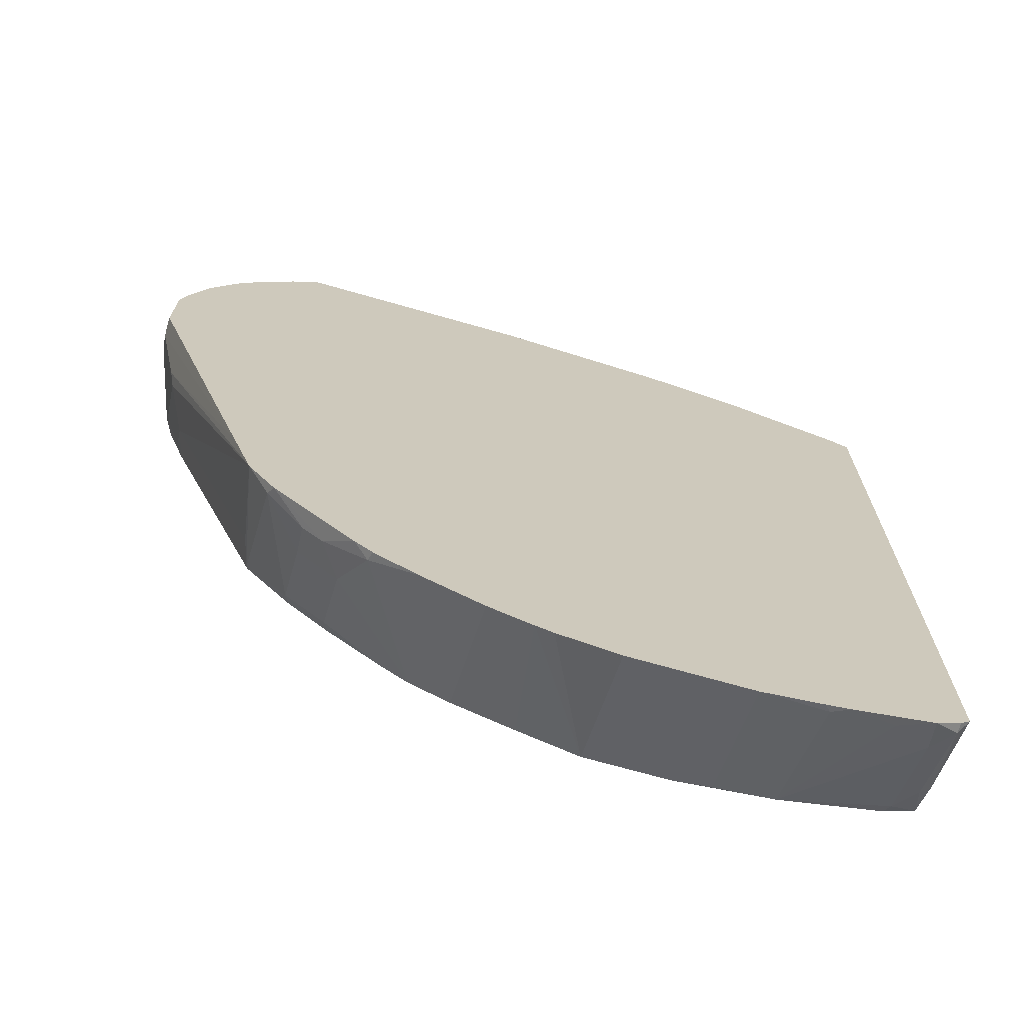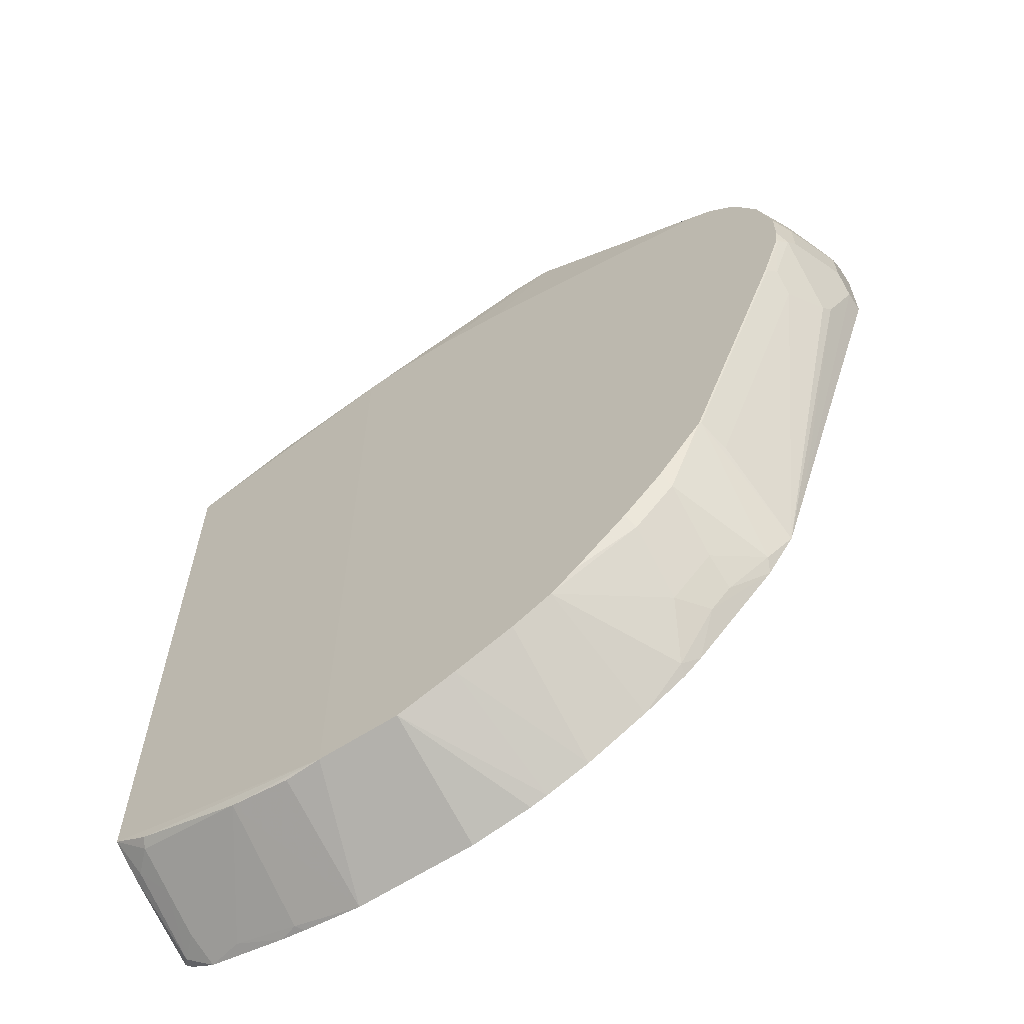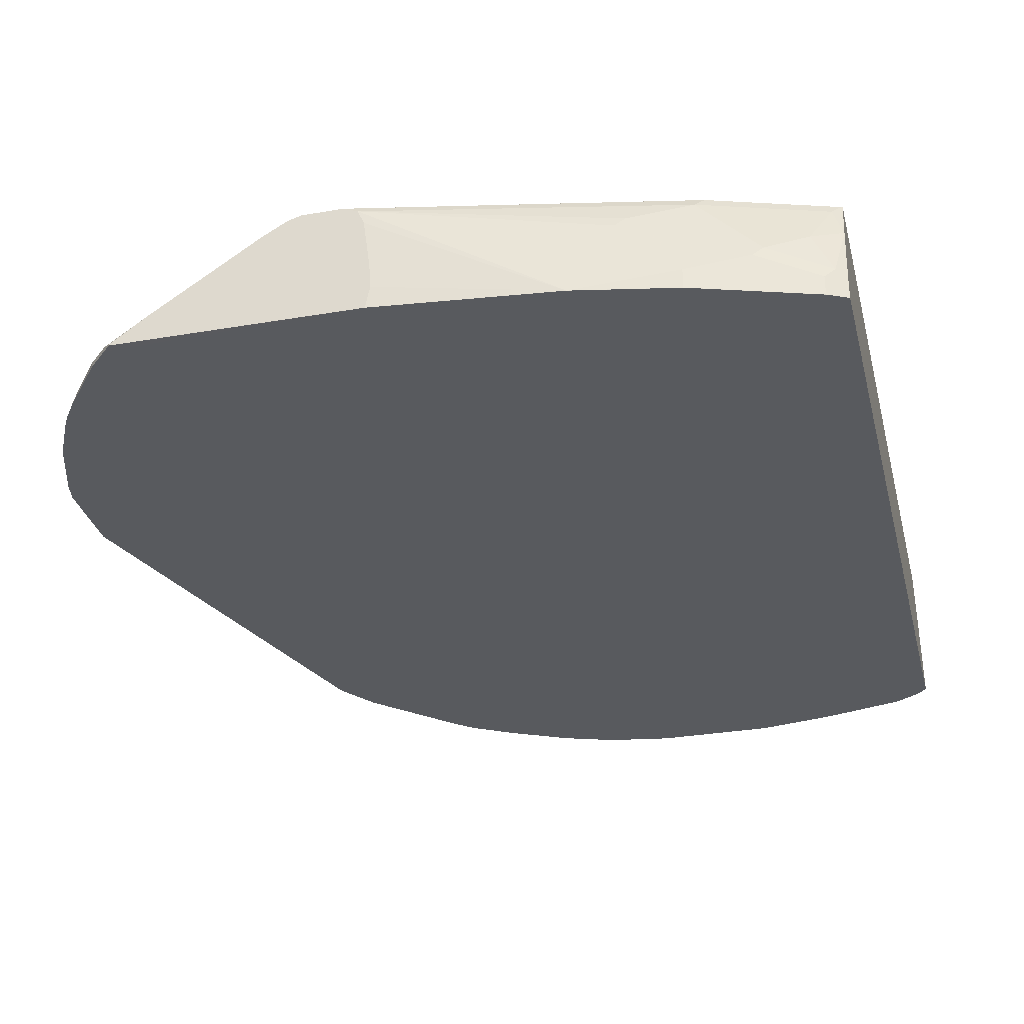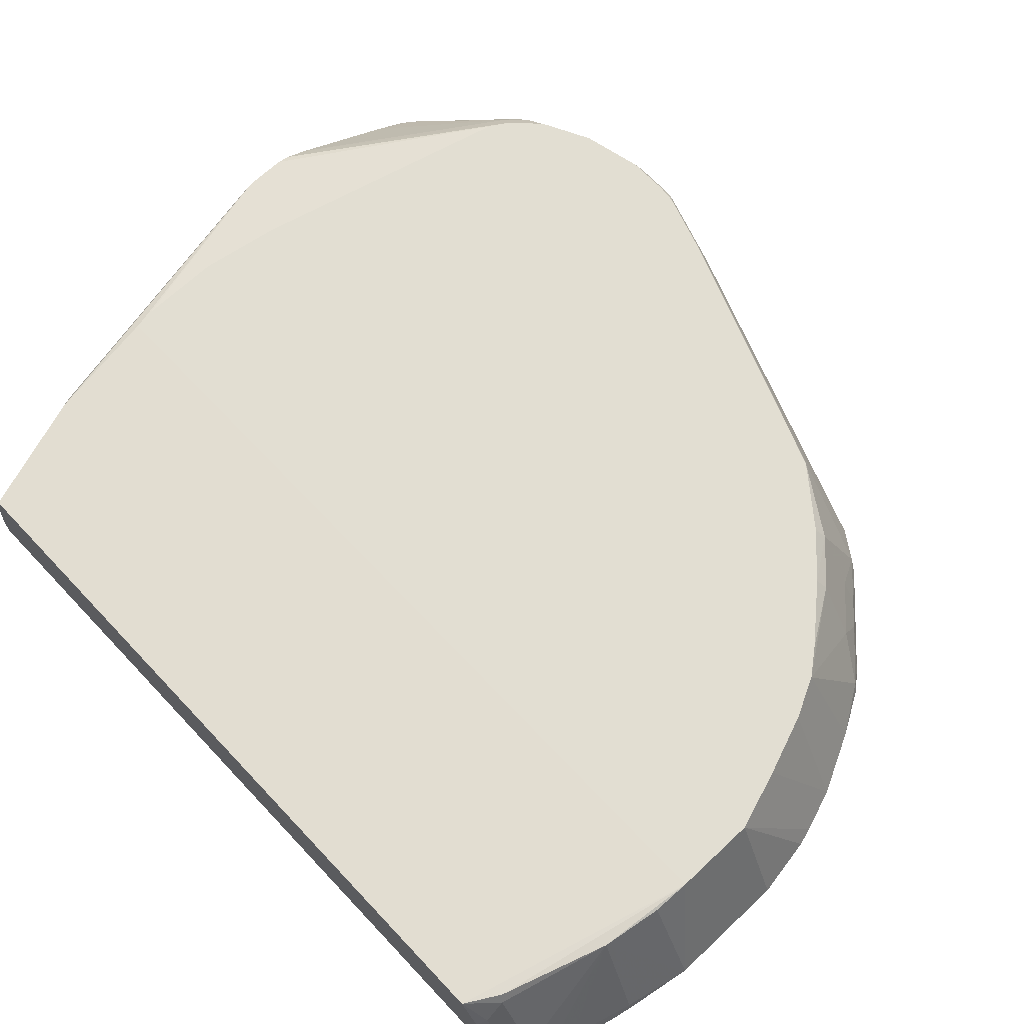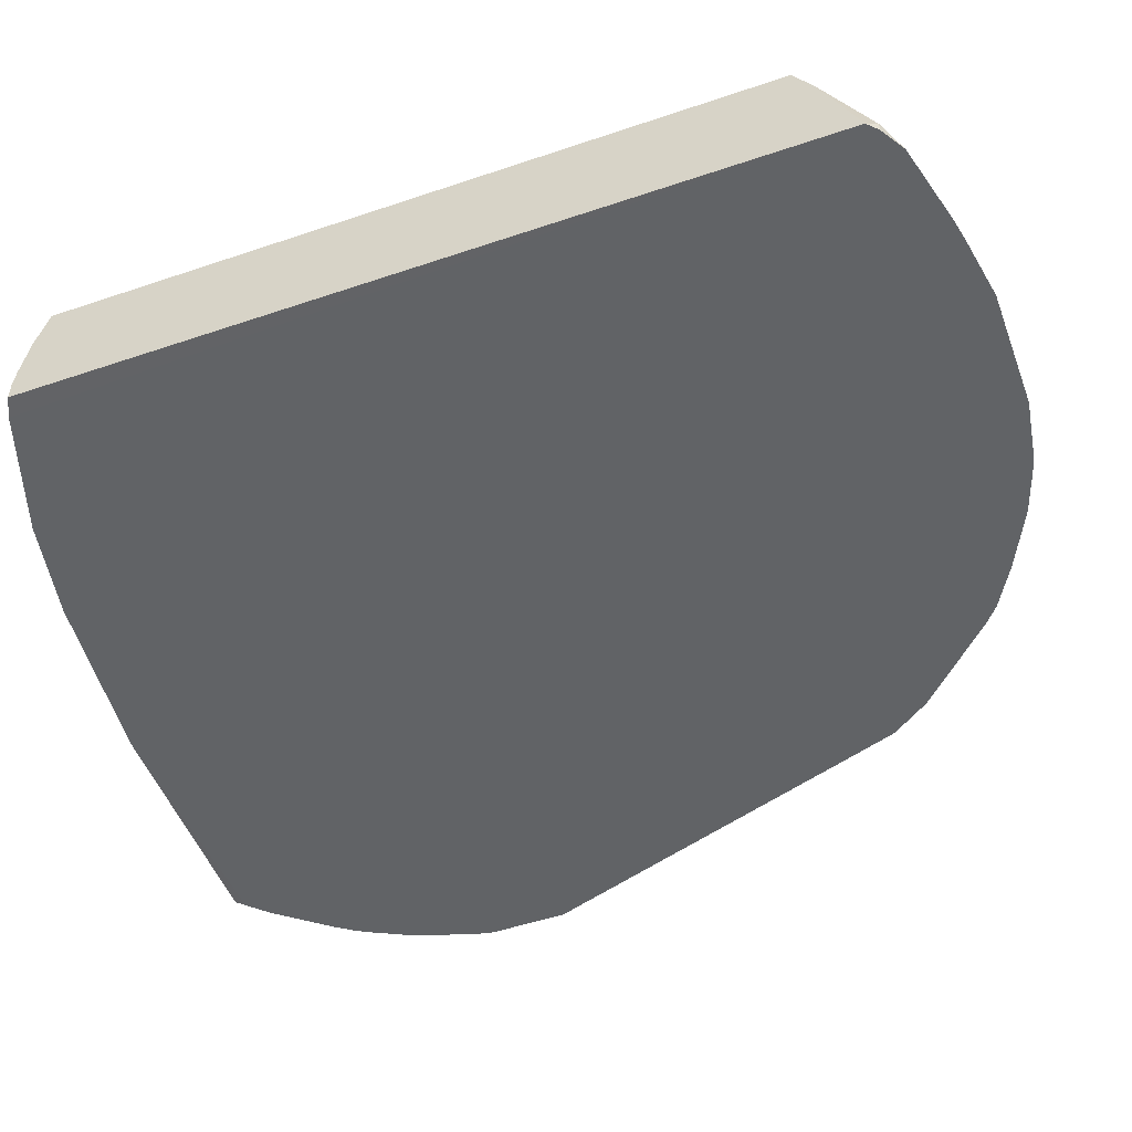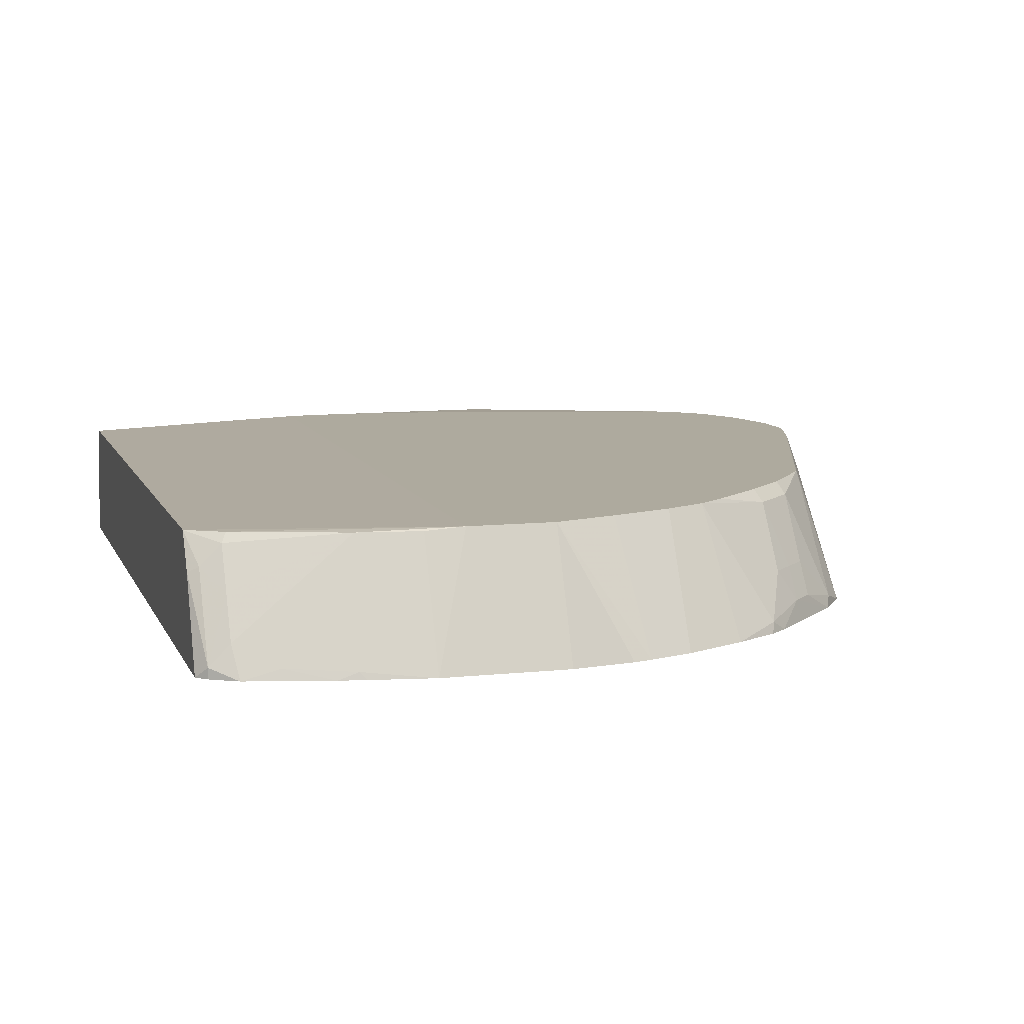
<metadata>
{"format":"obj","ext":"obj","renderer":"f3d","projection":"perspective","resolution":1024,"background":"white","views":[{"elev":-70.7,"azim":-15.9,"up":"+Z"},{"elev":-64.0,"azim":-147.1,"up":"+Z"},{"elev":-31.1,"azim":13.8,"up":"+Y"},{"elev":68.0,"azim":136.7,"up":"+Y"},{"elev":-50.8,"azim":110.3,"up":"+Y"},{"elev":9.3,"azim":163.9,"up":"+Y"}]}
</metadata>
<code>
v 0.1387 0.03084 0.3854
v 0.1541 0.04626 0.3777
v 0.1387 0.04626 0.3854
v 0.1464 0.05396 0.3815
v 0.1541 0.06167 0.3758
v 0.1541 0.0308 0.3777
v 0.1387 0.03077 0.3854
v 0.1541 0.03077 -0.2313
v 0.0462 0.03077 0.4162
v 0.04625 0.03084 0.4162
v 0.04625 0.04626 0.4162
v 0.09248 0.06167 0.4008
v 0.1002 0.06938 0.3969
v 0.05396 0.1156 0.3969
v 0.131 0.08479 0.3815
v 0.1541 0.09246 0.3699
v 0.1464 0.1156 0.3661
v 0.1533 0.1225 0.361
v 0.0608 0.1225 0.3918
v -0.02909 0.1245 0.4053
v 0.1541 0.1225 0.3606
v 0.1541 0.1225 -0.1892
v -0.02875 0.1245 -0.2395
v -0.1079 0.1245 0.4079
v -0.04629 0.1245 0.4079
v -0.03435 0.1245 0.4064
v 0.01543 0.1225 0.4011
v -0.188 0.1203 0.4456
v -0.2188 0.1203 0.4456
v -0.177 0.1159 0.4456
v 0.007716 0.1002 0.4124
v 1.55e-06 0.0925 0.4162
v -0.03087 0.03084 0.4316
v -0.03092 0.03078 0.4316
v -0.3623 0.03078 0.4394
v -0.3777 0.03078 0.4239
v -0.4115 0.03078 0.3817
v -0.3777 0.03469 0.4239
v -0.3623 0.03469 0.4394
v -0.4085 0.09635 0.3468
v -0.4085 0.05011 0.3776
v -0.4111 0.03598 0.3803
v -0.4239 0.03469 0.3623
v -0.4239 0.06552 0.3468
v -0.4265 0.05139 0.3494
v -0.4419 0.05139 0.3186
v -0.4394 0.06552 0.316
v -0.4394 0.09635 0.2852
v -0.4085 0.1118 0.3314
v -0.4239 0.1118 0.3006
v -0.4281 0.1245 0.2775
v -0.4124 0.1245 0.309
v -0.4085 0.1245 0.316
v -0.3877 0.1245 0.3368
v -0.3931 0.1118 0.3468
v -0.3294 0.05115 0.4456
v -0.356 0.03158 0.4456
v -0.356 0.03082 0.4456
v -0.1689 0.03079 0.4456
v -0.1656 0.0479 0.4456
v -0.1668 0.06639 0.4456
v -0.1721 0.1047 0.4456
v -0.2474 0.1064 0.4456
v -0.229 0.1172 0.4456
v -0.3734 0.1245 0.3454
v -0.1696 0.1245 0.3975
v -0.3435 0.1245 -0.06277
v -0.2158 0.1245 -0.1915
v -0.2772 0.1245 -0.1389
v -0.3089 0.1245 -0.1067
v -0.3122 0.1156 -0.1156
v -0.3075 0.1245 -0.1083
v -0.2813 0.1156 -0.1464
v -0.2968 0.06938 -0.1619
v -0.3122 0.06938 -0.1464
v -0.343 0.03855 -0.131
v -0.3135 0.04626 -0.1593
v -0.3392 0.03078 -0.1387
v -0.298 0.04626 -0.1747
v -0.2813 0.06938 -0.1772
v -0.2659 0.03855 -0.2081
v -0.2775 0.03078 -0.2004
v 3.735e-05 0.03077 -0.2775
v -0.264 0.03078 -0.212
v -0.2312 0.03078 -0.2313
v -0.236 0.1245 -0.1755
v -0.185 0.1245 -0.2069
v -0.1851 0.03078 -0.2544
v -0.1388 0.1245 -0.2241
v -0.09253 0.1245 -0.2395
v -0.1521 0.03078 -0.266
v -0.1389 0.03078 -0.2698
v -0.09257 0.03078 -0.2775
v 1.55e-06 0.1225 -0.2385
v 0.04625 0.1225 -0.2312
v 0.1276 0.1225 -0.2047
v 0.131 0.1156 -0.2081
v 0.131 0.08479 -0.2235
v 0.1464 0.1002 -0.2081
v 0.1541 0.09637 -0.2043
v 0.1464 0.03855 -0.2389
v 0.1464 0.03077 -0.2389
v 0.1272 0.03077 -0.2505
v 0.0462 0.03077 -0.2698
v 0.06554 0.03077 -0.266
v 0.1002 0.03855 -0.2543
v 0.0514 0.03597 -0.2672
v -0.4625 0.03078 0.2621
v -0.4625 0.03078 0.2005
v -0.4625 0.06167 0.2158
v -0.4625 0.06167 0.2466
v -0.447 0.1079 0.2312
v -0.4432 0.1098 0.2466
v -0.4388 0.1245 0.2312
v -0.4432 0.09442 0.2775
v -0.4586 0.0636 0.262
v -0.4432 0.0636 0.3083
v -0.4625 0.04626 0.262
v -0.447 0.04626 0.3083
v -0.443 0.03078 0.3254
v -0.4436 0.03078 0.3237
v -0.4591 0.03078 0.2775
v -0.4276 0.03078 0.3562
v -0.4213 0.03078 0.3674
v -0.4394 0.03469 0.3314
v -0.4388 0.1245 0.2004
v -0.4432 0.1156 0.1927
v -0.447 0.1079 0.2004
v -0.4432 0.06938 0.1464
v -0.4625 0.04626 0.2004
v -0.3758 0.03078 -0.06164
v -0.447 0.06167 0.1541
v -0.3604 0.03078 -0.1079
v -0.3449 0.1233 -0.06164
v -0.3446 0.1245 -0.06044
v -0.4217 0.1245 0.1399
v -0.422 0.1233 0.1387
v -0.4278 0.1002 0.131
v -0.3507 0.1002 -0.06936
v -0.4278 0.1156 0.1464
v -0.4374 0.1233 0.185
v -0.4362 0.1245 0.1832
v -0.4373 0.1245 0.1885
v 0.131 0.05396 -0.2389
f 83 104 9
f 107 83 95
f 107 104 83
f 105 104 107
f 106 105 107
f 102 103 101
f 106 95 103
f 106 103 105
f 105 103 104
f 103 8 104
f 102 8 103
f 108 83 9
f 102 101 8
f 106 107 95
f 108 109 83
f 113 111 115
f 111 110 108
f 121 118 122
f 8 22 6
f 119 121 120
f 119 120 46
f 119 46 117
f 119 117 118
f 108 110 109
f 118 117 116
f 116 115 111
f 113 115 51
f 113 51 114
f 113 114 112
f 113 112 111
f 111 112 110
f 116 117 115
f 119 118 121
f 90 23 93
f 100 8 101
f 88 91 83
f 88 89 91
f 89 90 91
f 89 68 90
f 87 68 89
f 87 89 88
f 88 83 85
f 87 88 85
f 86 73 69
f 86 69 68
f 86 68 73
f 80 74 73
f 121 122 9
f 80 73 68
f 87 85 68
f 92 83 91
f 92 93 83
f 92 90 93
f 100 101 99
f 100 99 22
f 96 23 22
f 97 96 22
f 97 22 99
f 97 99 98
f 97 98 95
f 97 95 96
f 96 95 23
f 94 23 95
f 94 95 83
f 94 83 23
f 83 93 23
f 90 68 23
f 92 91 90
f 100 22 8
f 121 9 120
f 83 133 78
f 123 43 120
f 141 142 136
f 141 136 137
f 141 137 140
f 138 140 137
f 138 129 140
f 138 133 129
f 143 142 141
f 138 139 133
f 134 139 138
f 134 138 137
f 134 137 136
f 134 136 135
f 134 135 67
f 134 67 71
f 134 133 139
f 134 71 76
f 143 126 142
f 143 141 127
f 80 68 81
f 98 99 101
f 144 95 98
f 144 98 101
f 144 101 103
f 144 103 95
f 143 127 126
f 9 104 8
f 126 54 67
f 135 136 67
f 136 126 67
f 142 126 136
f 127 140 129
f 141 140 127
f 51 54 126
f 123 120 9
f 134 76 133
f 83 109 133
f 47 48 117
f 47 117 46
f 118 116 111
f 118 111 108
f 118 108 122
f 122 108 9
f 48 115 117
f 43 45 46
f 125 46 120
f 125 120 43
f 124 37 43
f 124 9 37
f 123 9 124
f 123 124 43
f 125 43 46
f 76 78 133
f 48 51 115
f 114 126 127
f 131 133 109
f 131 132 133
f 132 129 133
f 130 129 132
f 130 132 131
f 130 131 109
f 114 51 126
f 130 109 110
f 110 127 129
f 128 127 110
f 128 110 112
f 128 112 127
f 114 127 112
f 25 24 29
f 130 110 129
f 81 68 85
f 32 30 11
f 84 81 85
f 26 19 20
f 26 27 19
f 26 28 27
f 26 25 28
f 28 25 29
f 28 29 30
f 28 30 14
f 28 14 19
f 28 19 27
f 31 14 30
f 31 12 14
f 31 11 12
f 32 11 31
f 32 31 30
f 33 11 30
f 33 10 11
f 34 10 33
f 44 43 41
f 42 41 43
f 42 43 37
f 42 37 38
f 42 38 41
f 41 38 40
f 26 20 25
f 38 39 40
f 36 35 38
f 36 38 37
f 36 37 9
f 36 9 35
f 35 9 34
f 34 9 10
f 38 35 39
f 25 20 24
f 20 23 24
f 20 21 23
f 13 12 3
f 3 12 11
f 3 11 1
f 1 11 10
f 1 10 9
f 7 1 9
f 13 14 12
f 7 9 8
f 7 6 1
f 2 1 6
f 2 6 5
f 2 5 4
f 2 4 3
f 2 3 1
f 84 82 81
f 44 45 43
f 13 15 14
f 13 3 4
f 23 21 22
f 22 21 6
f 5 6 21
f 16 4 5
f 16 5 21
f 18 17 16
f 13 4 15
f 18 16 21
f 18 20 19
f 18 19 14
f 18 14 17
f 17 14 15
f 17 15 16
f 16 15 4
f 18 21 20
f 44 46 45
f 7 8 6
f 44 48 47
f 72 71 70
f 70 71 67
f 70 67 69
f 69 67 68
f 68 67 23
f 23 67 54
f 72 69 71
f 24 23 54
f 66 29 24
f 64 63 29
f 65 64 29
f 65 29 66
f 65 66 54
f 65 54 64
f 66 24 54
f 64 54 63
f 72 70 69
f 74 71 73
f 44 47 46
f 84 85 83
f 84 83 82
f 82 83 78
f 79 81 82
f 79 80 81
f 73 71 69
f 79 74 80
f 77 74 79
f 77 79 78
f 77 78 76
f 77 76 75
f 75 76 71
f 75 71 74
f 77 75 74
f 55 63 54
f 79 82 78
f 63 56 29
f 40 39 55
f 49 40 55
f 49 55 53
f 53 55 54
f 53 54 51
f 52 53 51
f 39 56 55
f 52 49 53
f 50 52 51
f 50 51 48
f 50 48 49
f 44 40 48
f 44 41 40
f 55 56 63
f 50 49 52
f 57 56 39
f 48 40 49
f 57 39 58
f 57 58 56
f 61 29 58
f 30 29 61
f 62 30 61
f 33 30 62
f 33 62 61
f 59 61 58
f 60 61 59
f 35 58 39
f 60 33 61
f 35 59 58
f 58 29 56
f 34 33 59
f 60 59 33
f 35 34 59

</code>
